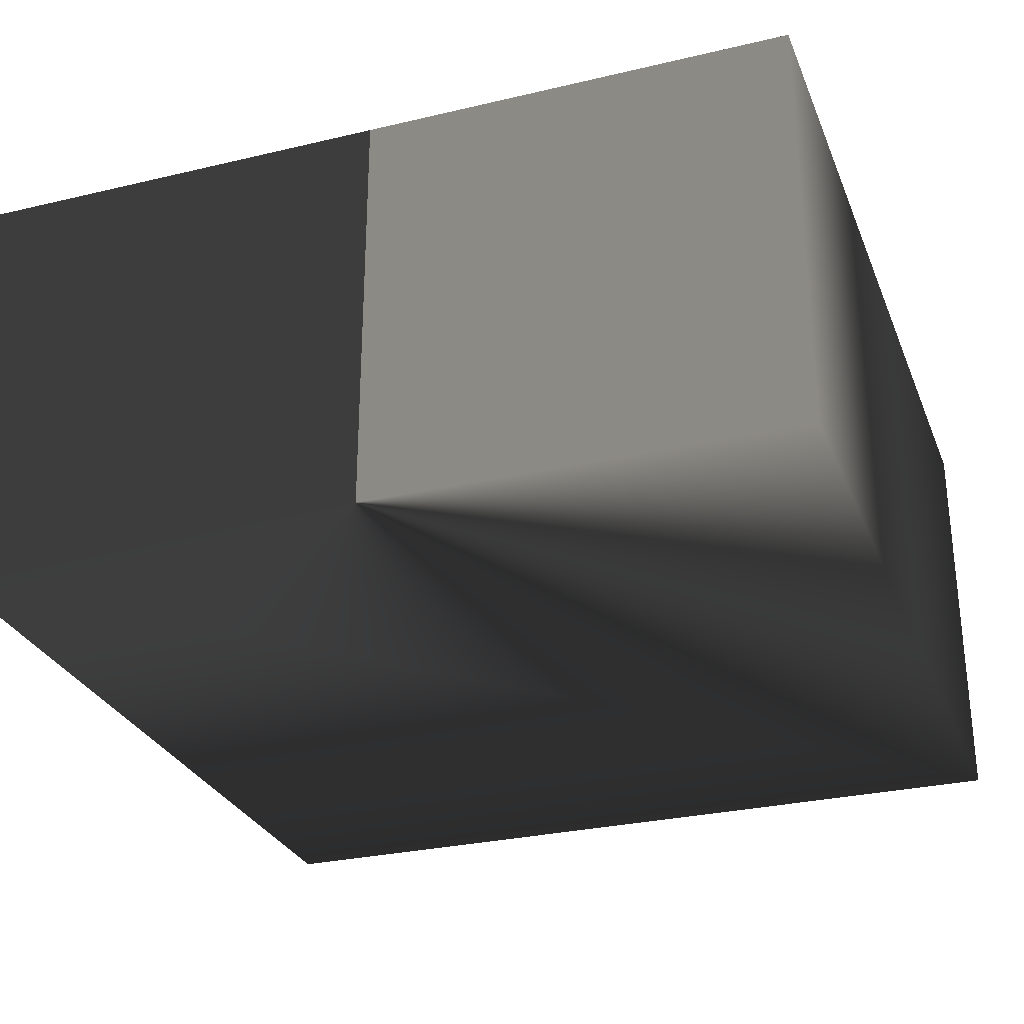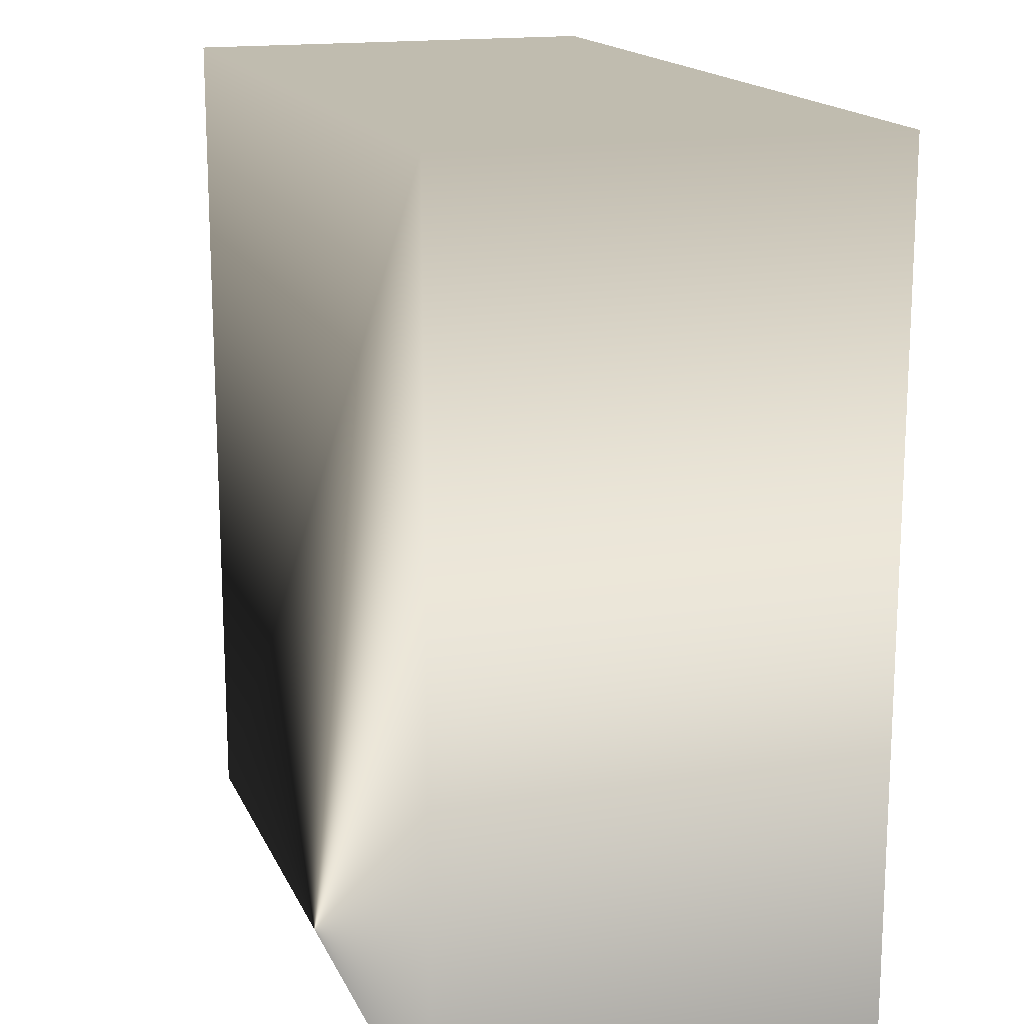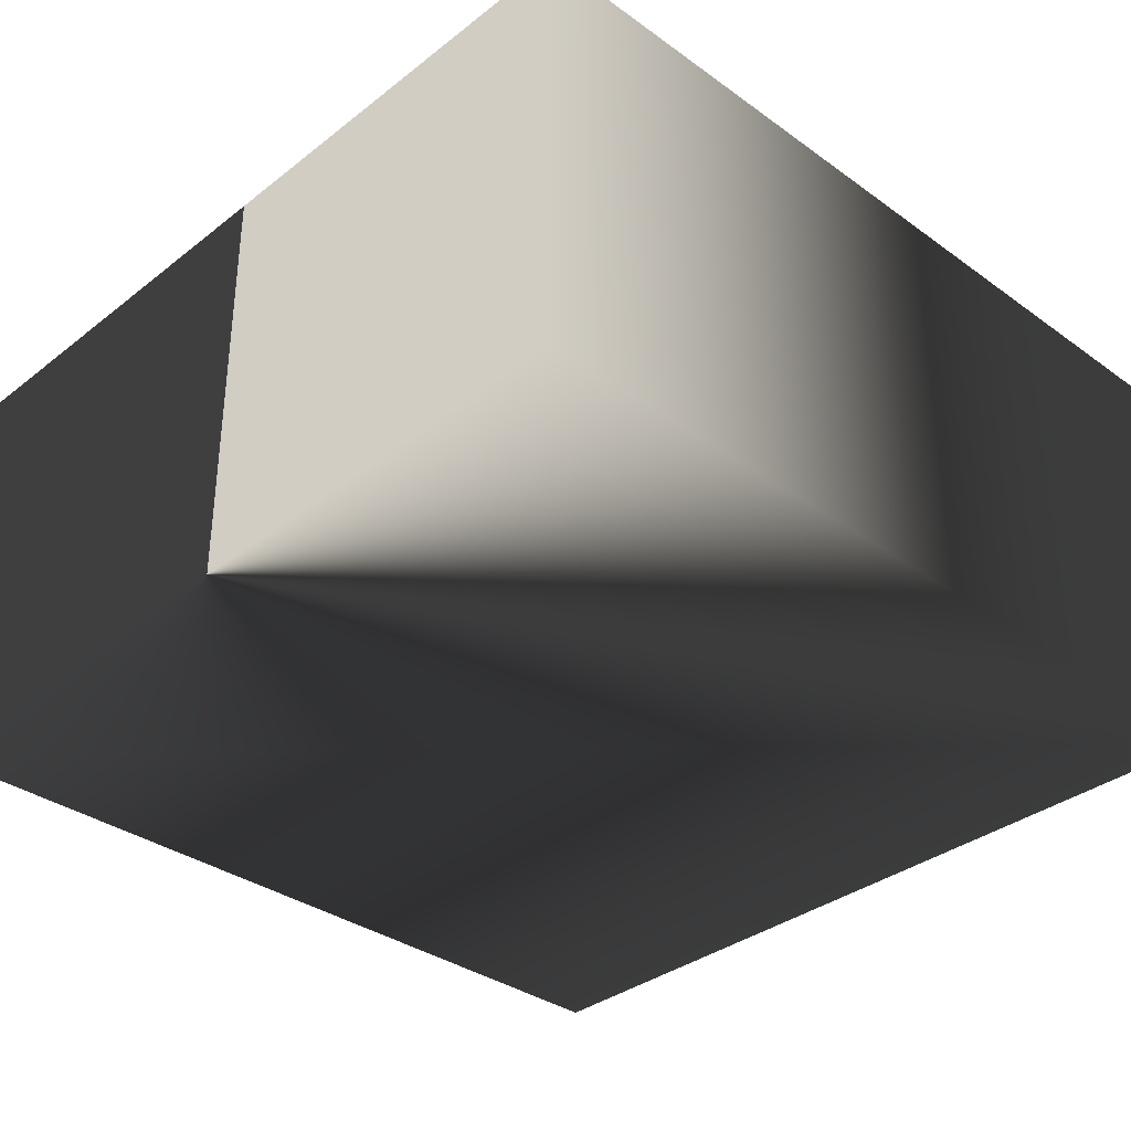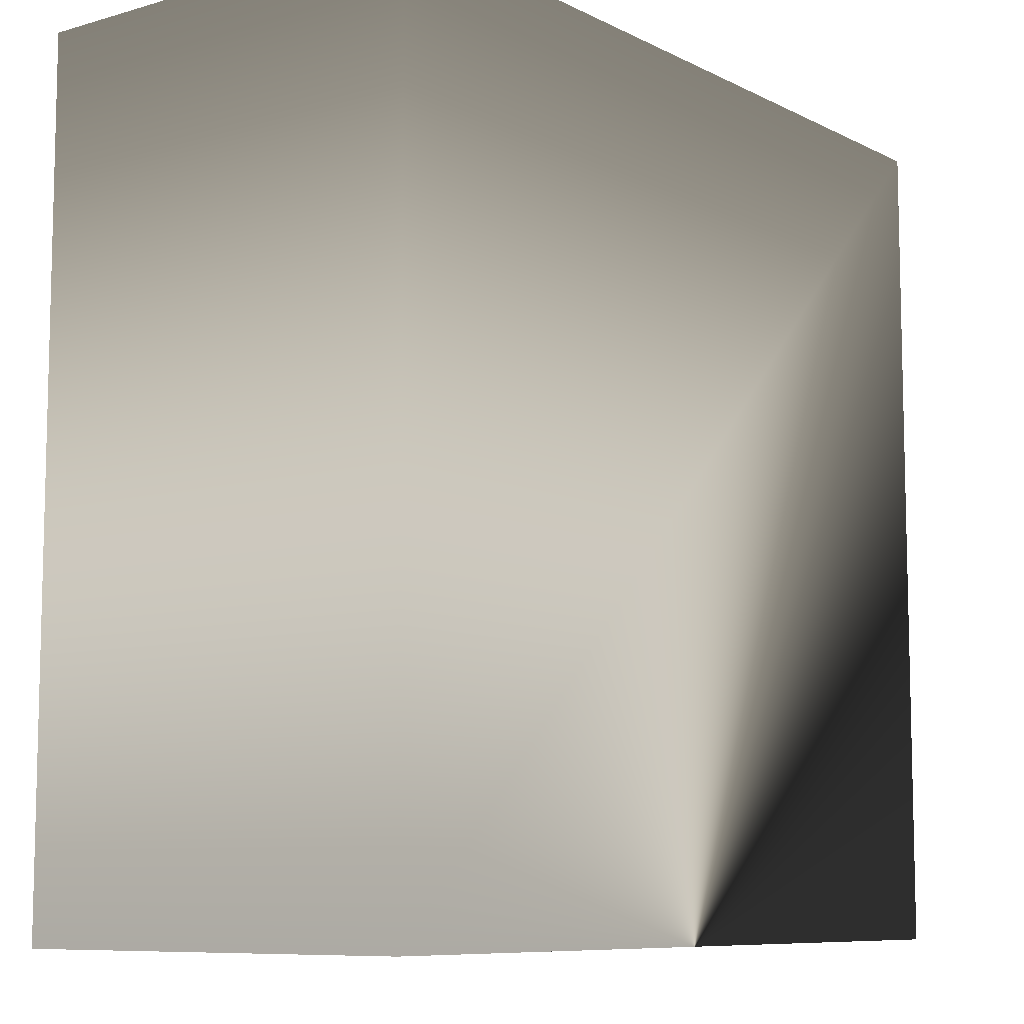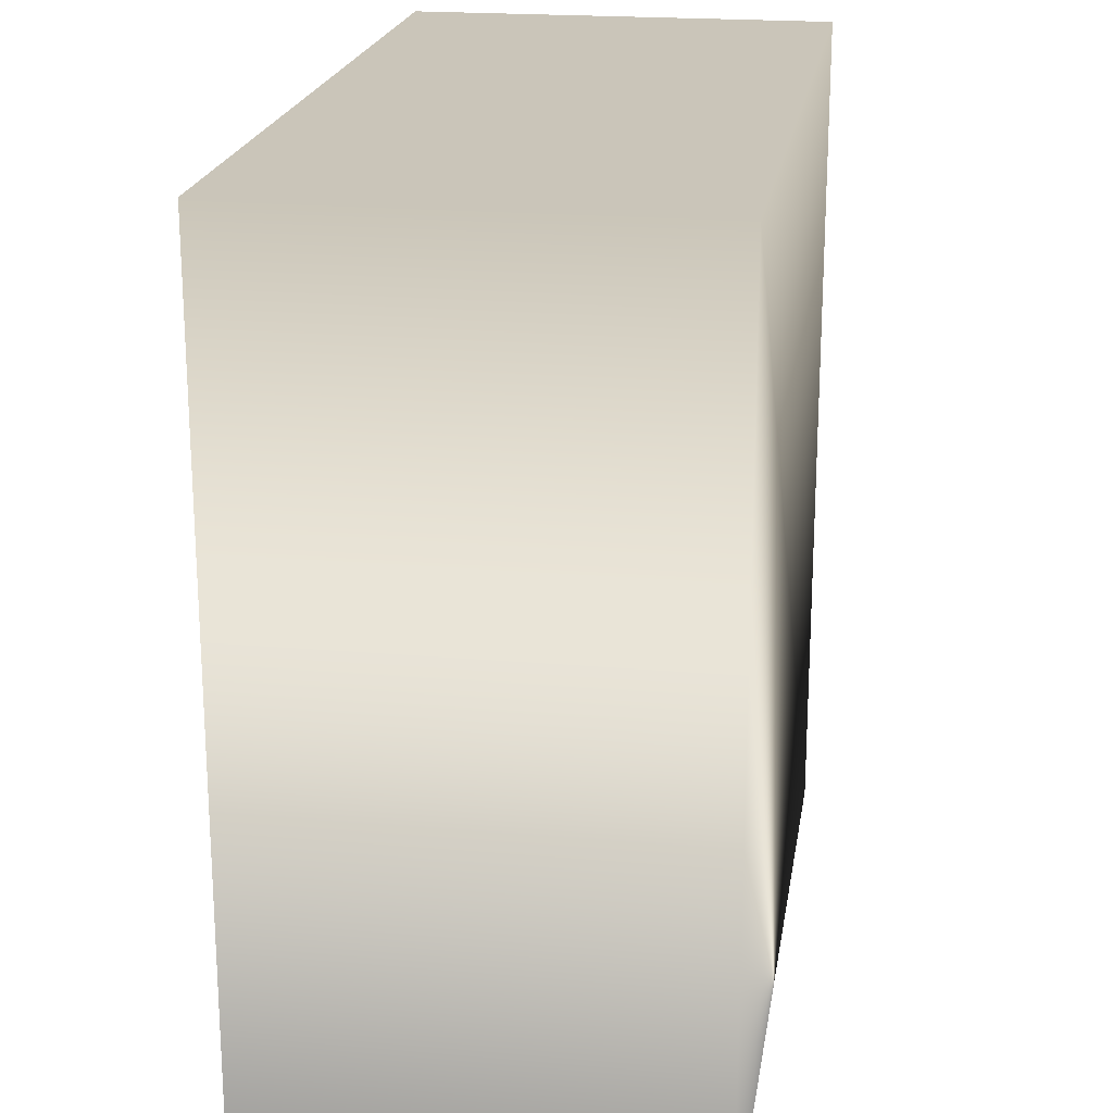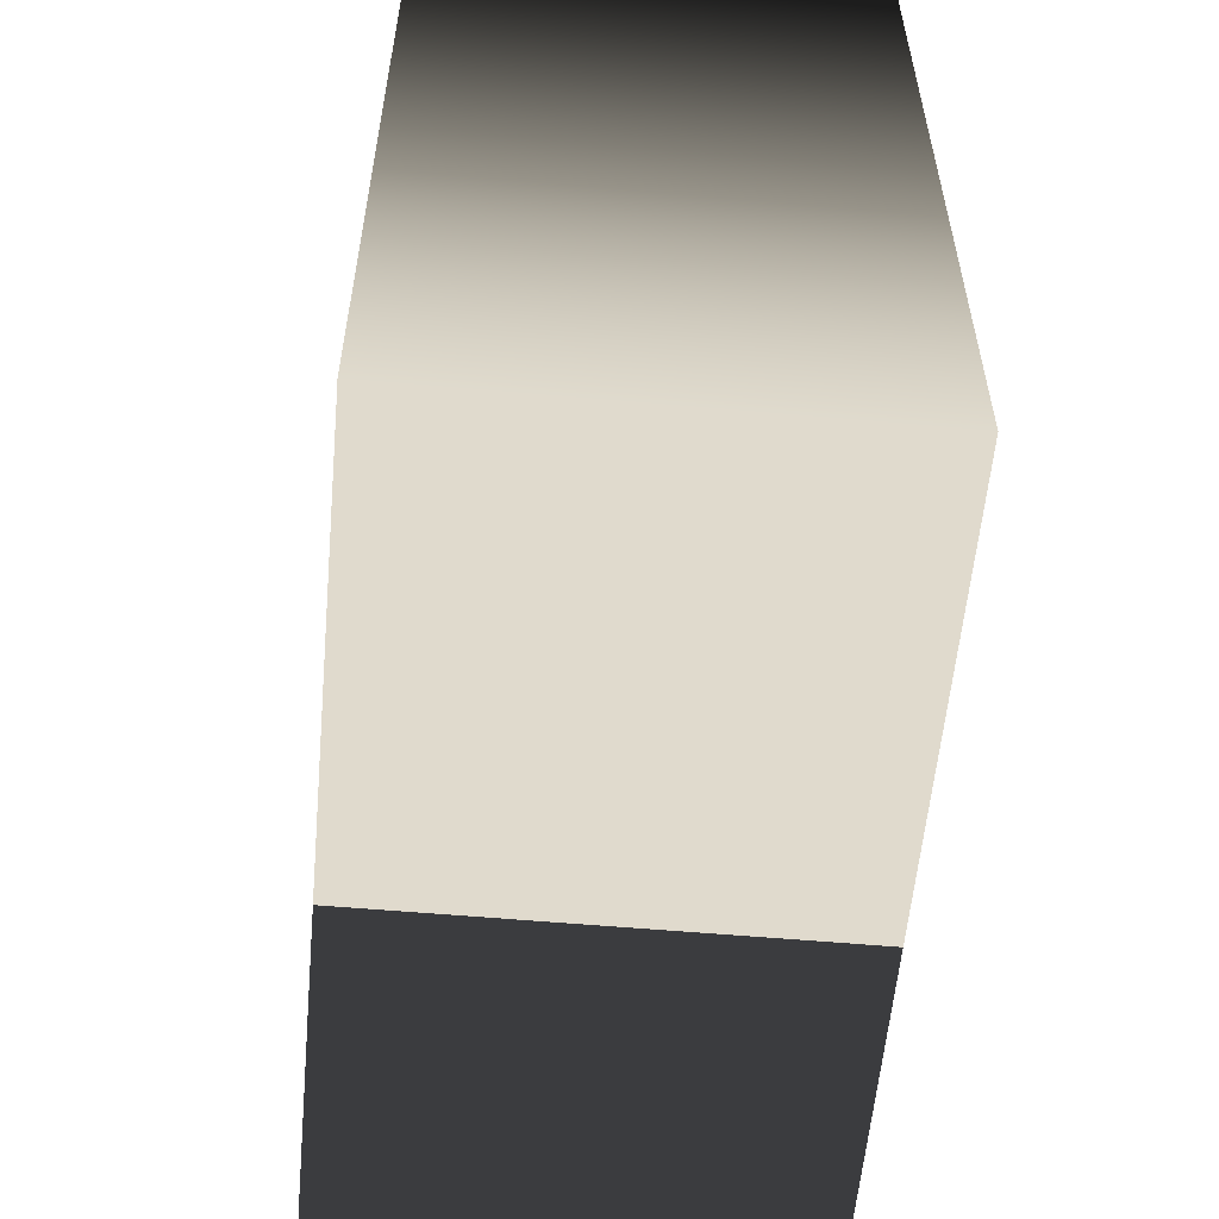
<metadata>
{"format":"obj","ext":"obj","renderer":"f3d","projection":"perspective","resolution":1024,"background":"white","views":[{"elev":-29.0,"azim":19.4,"up":"+Z"},{"elev":16.3,"azim":71.9,"up":"+Y"},{"elev":-34.6,"azim":46.1,"up":"+Z"},{"elev":-8.7,"azim":-52.5,"up":"+Y"},{"elev":20.6,"azim":98.9,"up":"+Y"},{"elev":-57.7,"azim":84.8,"up":"+Y"}]}
</metadata>
<code>
v -5 -5 -2.5
v -5 5 -2.5
v 5 5 -2.5
v 5 -5 -2.5
v -5 -5 2.5
v 5 -5 2.5
v 5 5 2.5
v -5 5 2.5
f 1 2 3 4
f 5 6 7 8
f 1 4 6 5
f 1 5 8 2
f 4 3 7 6
f 2 8 7 3

</code>
